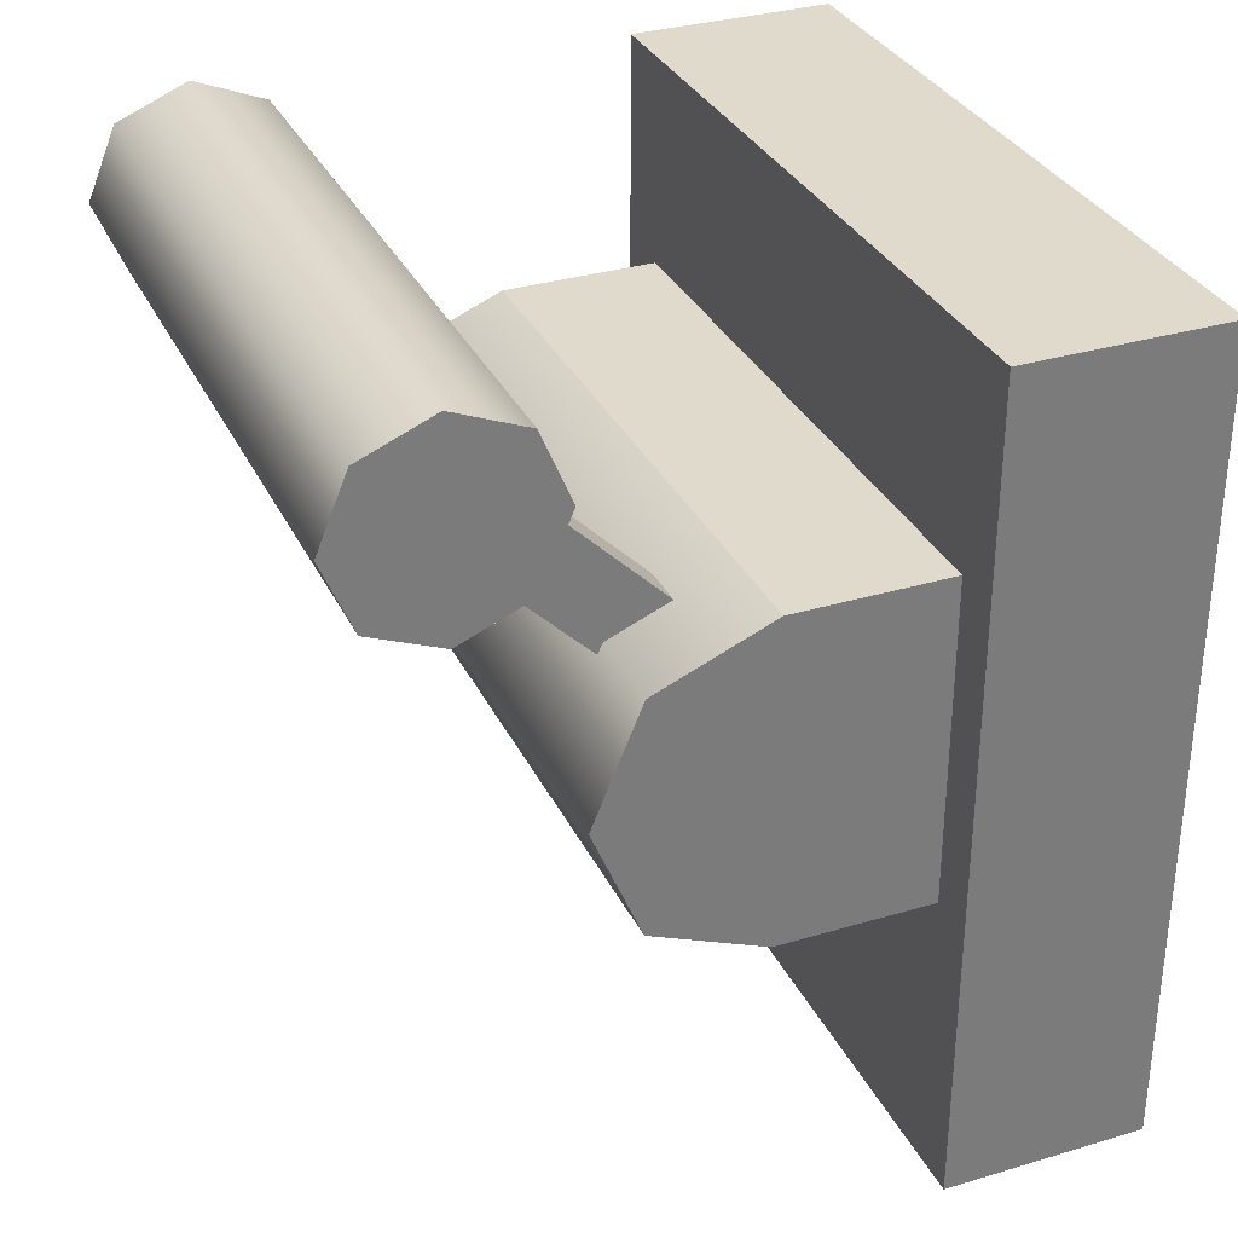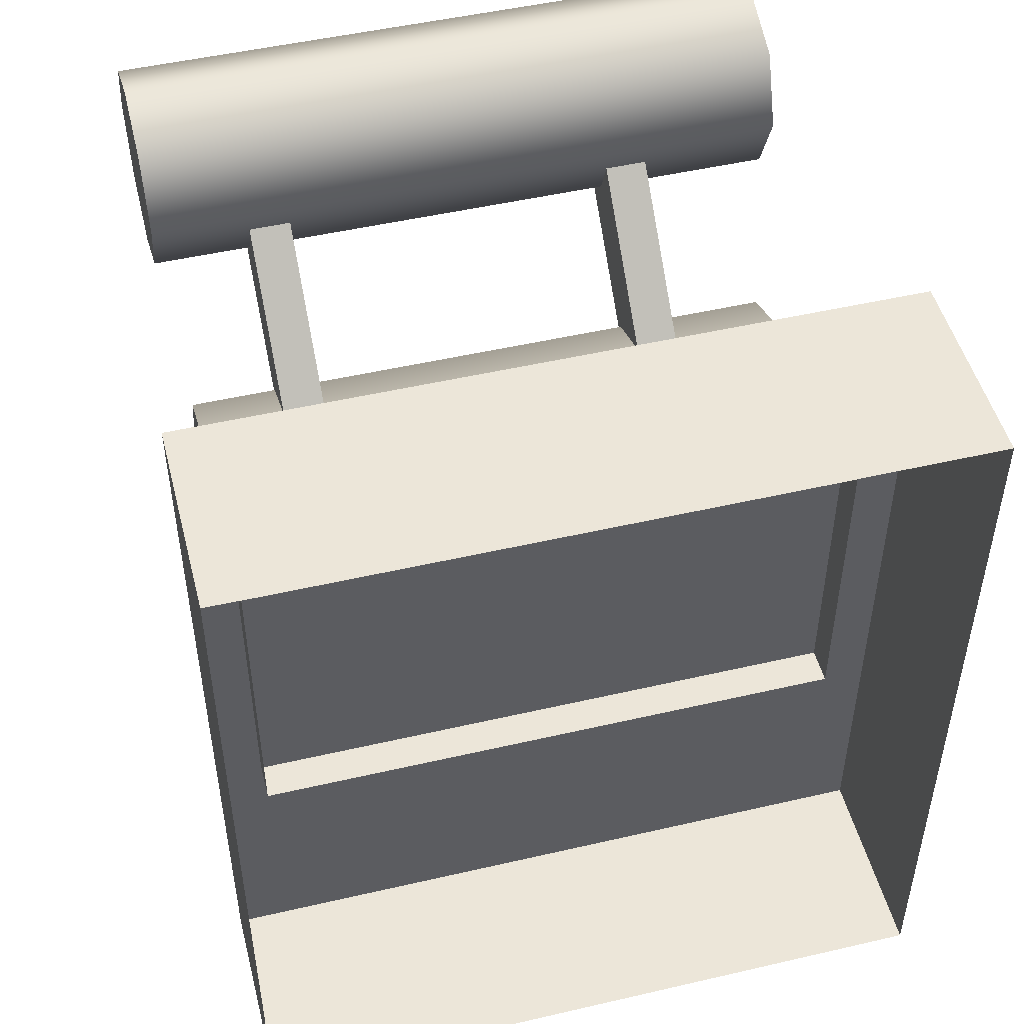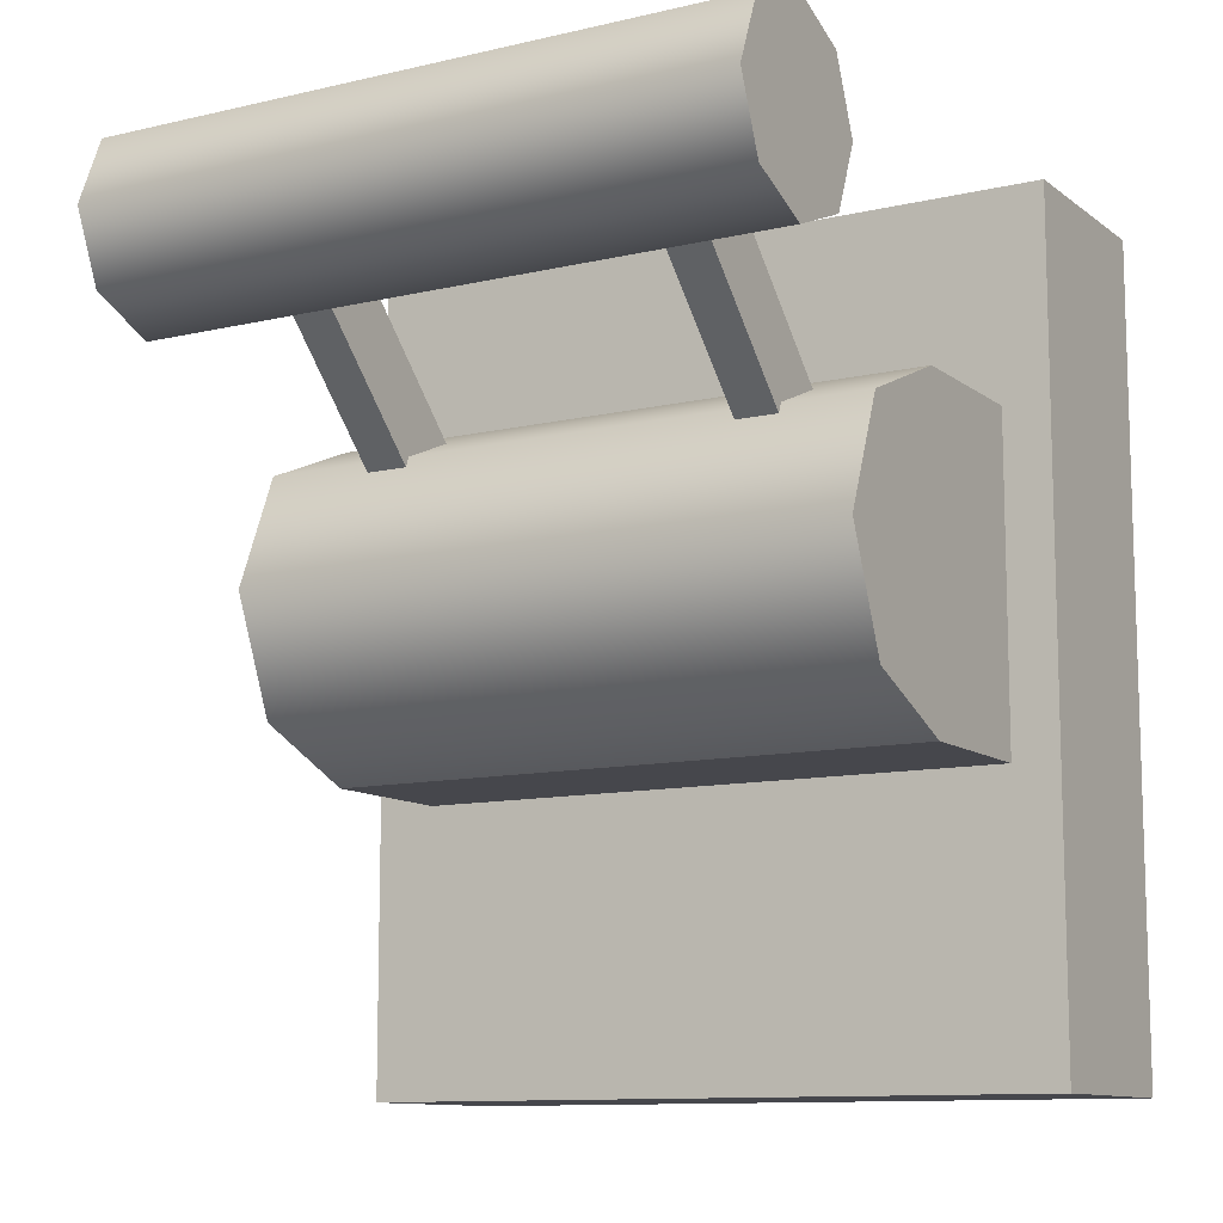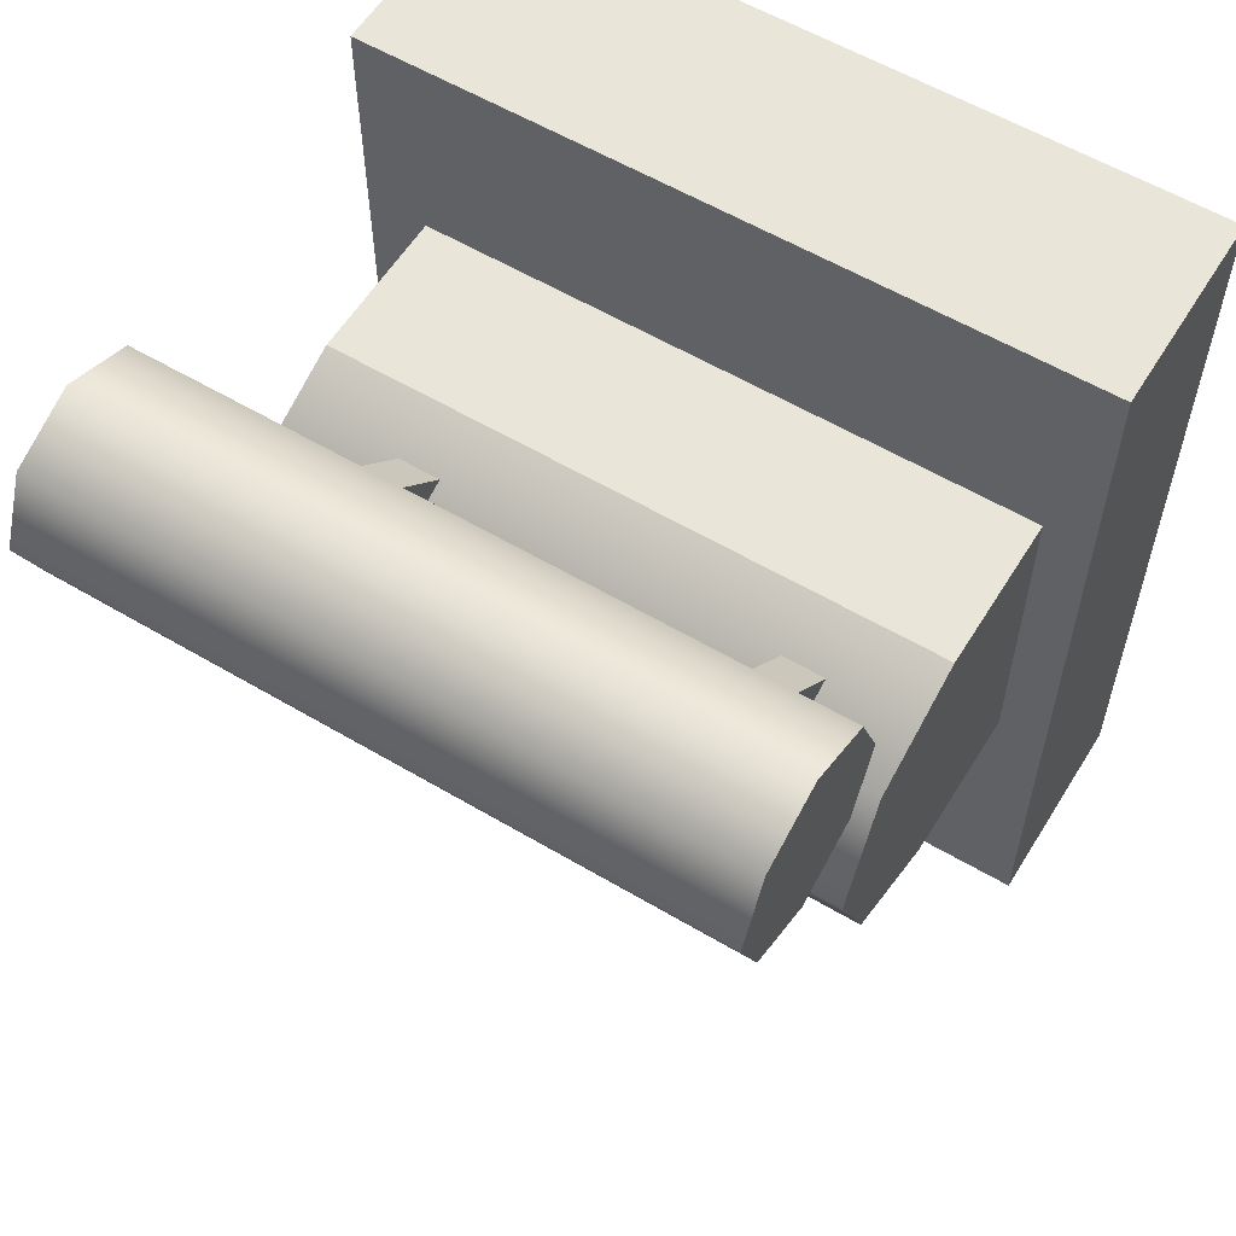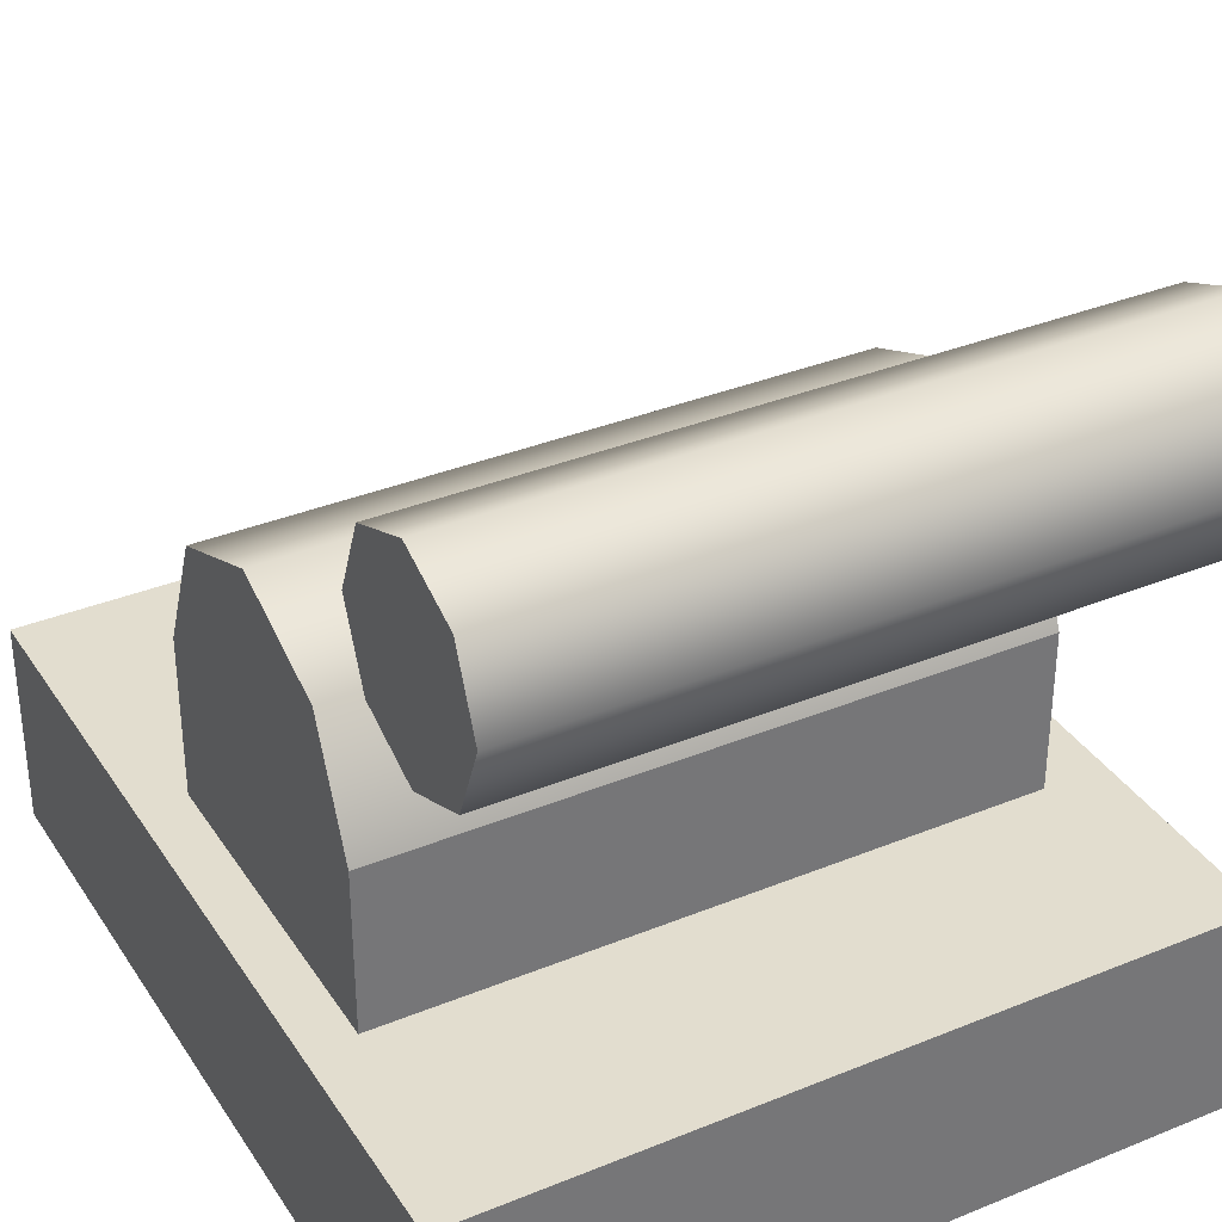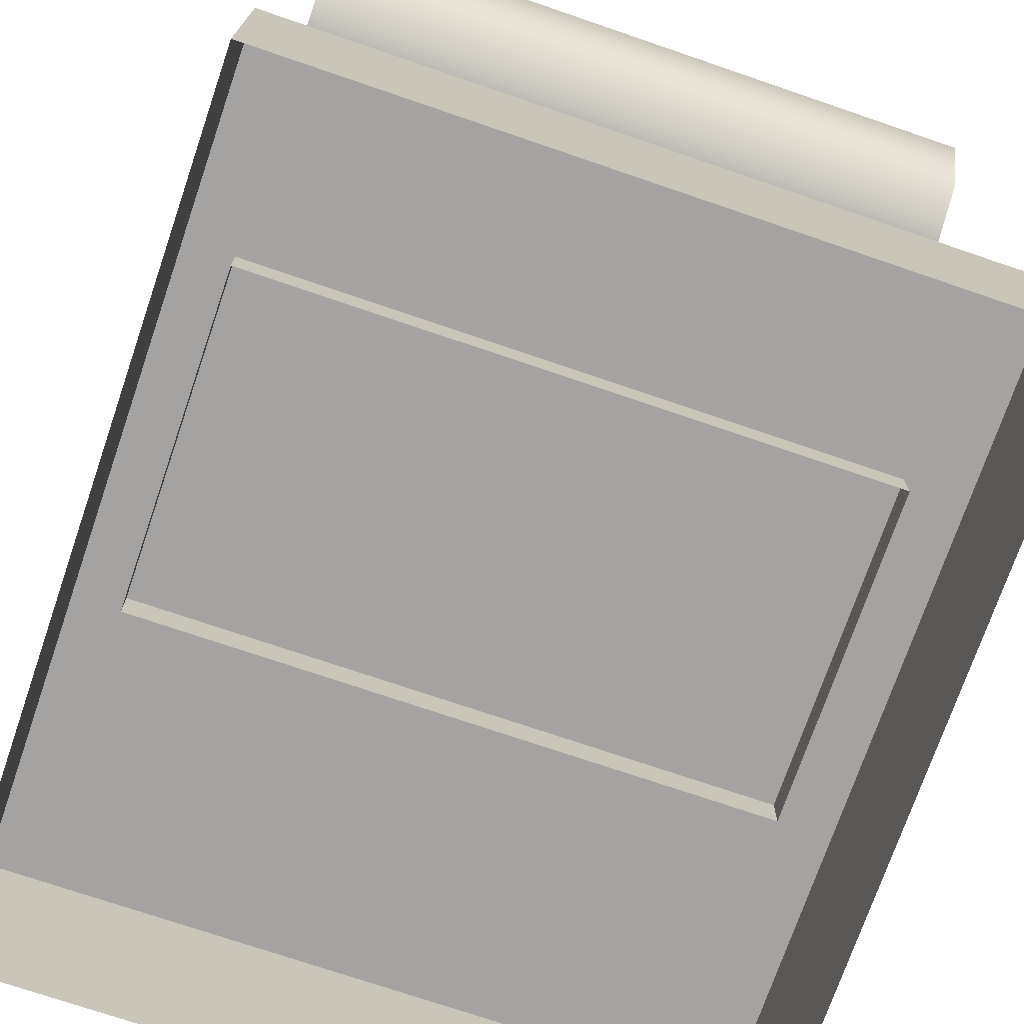
<metadata>
{"format":"obj","ext":"obj","renderer":"f3d","projection":"perspective","resolution":1024,"background":"white","views":[{"elev":32.5,"azim":67.4,"up":"+Y"},{"elev":49.2,"azim":165.6,"up":"+Y"},{"elev":-10.9,"azim":30.2,"up":"+Y"},{"elev":58.1,"azim":31.5,"up":"+Y"},{"elev":35.0,"azim":151.4,"up":"+Z"},{"elev":-73.1,"azim":161.1,"up":"+Z"}]}
</metadata>
<code>
g Cylinder236
v 27.67 -12.32 -17.53
v -26.38 -12.32 -17.53
v -26.38 -12.32 -0.5791
v 27.67 -12.32 -0.5801
v -26.38 16.39 -17.53
v 27.67 16.39 -17.53
v 27.67 16.39 -0.5801
v -26.38 16.39 -0.5791
v 27.67 -12.32 -0.5801
v 27.67 2.032 -17.53
v 27.67 -12.32 -17.53
v 27.67 2.032 -0.5801
v 27.67 -8.119 9.571
v 27.67 16.39 -17.53
v 27.67 2.032 13.78
v 27.67 16.39 -0.5801
v 27.67 12.18 9.571
v -28.43 20.35 23.6
v -28.43 29.03 32.28
v -28.43 22.9 29.74
v -28.43 22.9 17.46
v -28.43 29.03 14.92
v -28.43 35.17 17.46
v -28.43 37.72 23.6
v -28.43 35.17 29.74
v 28.72 29.03 32.28
v 28.72 20.35 23.6
v 28.72 22.9 29.74
v 28.72 37.72 23.6
v 28.72 35.17 29.74
v 28.72 22.9 17.46
v 28.72 29.03 14.92
v 28.72 35.17 17.46
v -16.72 3.871 -6.317
v -16.72 -0.5842 -1.861
v -13.03 -0.5842 -1.861
v -13.03 3.871 -6.317
v 20.04 -0.5842 -1.861
v 20.04 3.871 -6.317
v 16.35 3.871 -6.317
v 16.35 -0.5842 -1.861
v 31.79 -37.71 -14.29
v 31.79 -37.71 -32.28
v -31.79 -37.72 -32.28
v -31.79 -37.72 -14.29
v -13.03 29.25 27.97
v -16.72 29.25 27.97
v -16.72 33.71 23.52
v -13.03 33.71 23.52
v 16.35 29.25 27.97
v 16.35 33.71 23.52
v 20.04 33.71 23.52
v 20.04 29.25 27.97
v -31.79 34.6 -32.28
v 31.79 34.6 -32.28
v 31.79 34.6 -14.29
v -31.79 34.6 -14.29
v -28.43 22.9 29.74
v -28.43 29.03 32.28
v 28.72 29.03 32.28
v 28.72 22.9 29.74
v 28.72 22.9 29.74
v 28.72 20.35 23.6
v -28.43 20.35 23.6
v -28.43 22.9 29.74
v 28.72 20.35 23.6
v 28.72 22.9 17.46
v -28.43 22.9 17.46
v -28.43 20.35 23.6
v 28.72 29.03 14.92
v -28.43 29.03 14.92
v -28.43 22.9 17.46
v 28.72 22.9 17.46
v 28.72 29.03 14.92
v 28.72 35.17 17.46
v -28.43 35.17 17.46
v -28.43 29.03 14.92
v 28.72 35.17 17.46
v 28.72 37.72 23.6
v -28.43 37.72 23.6
v -28.43 35.17 17.46
v -28.43 35.17 29.74
v -28.43 37.72 23.6
v 28.72 37.72 23.6
v 28.72 35.17 29.74
v 28.72 29.03 32.28
v -28.43 29.03 32.28
v -28.43 35.17 29.74
v 28.72 35.17 29.74
v -16.72 29.25 27.97
v -13.03 29.25 27.97
v -13.03 -0.5842 -1.861
v -16.72 -0.5842 -1.861
v 16.35 -0.5842 -1.861
v 16.35 29.25 27.97
v 20.04 29.25 27.97
v 20.04 -0.5842 -1.861
v 27.67 2.032 13.78
v 27.67 -8.119 9.571
v -26.38 -8.119 9.571
v -26.38 2.031 13.78
v 27.67 12.18 9.571
v -26.38 12.18 9.571
v 27.67 -8.119 9.571
v 27.67 -12.32 -0.5801
v -26.38 -12.32 -0.5791
v -26.38 -8.119 9.571
v 27.67 16.39 -0.5801
v 27.67 12.18 9.571
v -26.38 12.18 9.571
v -26.38 16.39 -0.5791
v -31.79 34.6 -14.29
v 31.79 34.6 -14.29
v 31.79 -37.71 -14.29
v -31.79 -37.72 -14.29
v -13.03 3.871 -6.317
v -13.03 -0.5842 -1.861
v -13.03 29.25 27.97
v -13.03 33.71 23.52
v 20.04 3.871 -6.317
v 20.04 -0.5842 -1.861
v 20.04 29.25 27.97
v 20.04 33.71 23.52
v 31.79 34.6 -14.29
v 31.79 34.6 -32.28
v 31.79 -37.71 -32.28
v 31.79 -37.71 -14.29
v -13.03 3.871 -6.317
v -13.03 33.71 23.52
v -16.72 33.71 23.52
v -16.72 3.871 -6.317
v 16.35 3.871 -6.317
v 20.04 3.871 -6.317
v 20.04 33.71 23.52
v 16.35 33.71 23.52
v -16.72 3.871 -6.317
v -16.72 33.71 23.52
v -16.72 29.25 27.97
v -16.72 -0.5842 -1.861
v 16.35 33.71 23.52
v 16.35 29.25 27.97
v 16.35 -0.5842 -1.861
v 16.35 3.871 -6.317
v -31.79 34.6 -32.28
v -31.79 34.6 -14.29
v -31.79 -37.72 -14.29
v -31.79 -37.72 -32.28
v -26.38 -8.119 9.571
v -26.38 2.031 -0.5791
v -26.38 2.031 13.78
v -26.38 -12.32 -0.5791
v -26.38 12.18 9.571
v -26.38 -12.32 -17.53
v -26.38 16.39 -0.5791
v -26.38 2.031 -17.53
v -26.38 16.39 -17.53
g Cylinder236_0
f 3 2 1
f 4 3 1
f 7 6 5
f 8 7 5
f 11 10 9
f 10 12 9
f 9 12 13
f 12 10 14
f 13 12 15
f 16 12 14
f 15 12 17
f 17 12 16
f 20 19 18
f 18 19 21
f 19 22 21
f 23 22 19
f 24 23 19
f 24 19 25
f 28 27 26
f 27 29 26
f 26 29 30
f 29 27 31
f 32 29 31
f 33 29 32
f 36 35 34
f 37 36 34
f 40 39 38
f 41 40 38
f 44 43 42
f 45 44 42
f 48 47 46
f 49 48 46
f 52 51 50
f 53 52 50
f 56 55 54
f 57 56 54
f 60 59 58
f 61 60 58
f 64 63 62
f 65 64 62
f 68 67 66
f 69 68 66
f 72 71 70
f 73 72 70
f 76 75 74
f 77 76 74
f 80 79 78
f 81 80 78
f 84 83 82
f 85 84 82
f 88 87 86
f 89 88 86
f 92 91 90
f 93 92 90
f 96 95 94
f 97 96 94
f 100 99 98
f 101 100 98
f 98 102 101
f 102 103 101
f 106 105 104
f 107 106 104
f 110 109 108
f 111 110 108
f 114 113 112
f 115 114 112
f 118 117 116
f 119 118 116
f 122 121 120
f 123 122 120
f 126 125 124
f 127 126 124
f 130 129 128
f 131 130 128
f 134 133 132
f 135 134 132
f 138 137 136
f 139 138 136
f 142 141 140
f 143 142 140
f 146 145 144
f 147 146 144
f 150 149 148
f 148 149 151
f 152 149 150
f 151 149 153
f 154 149 152
f 149 155 153
f 154 156 149
f 156 155 149

</code>
